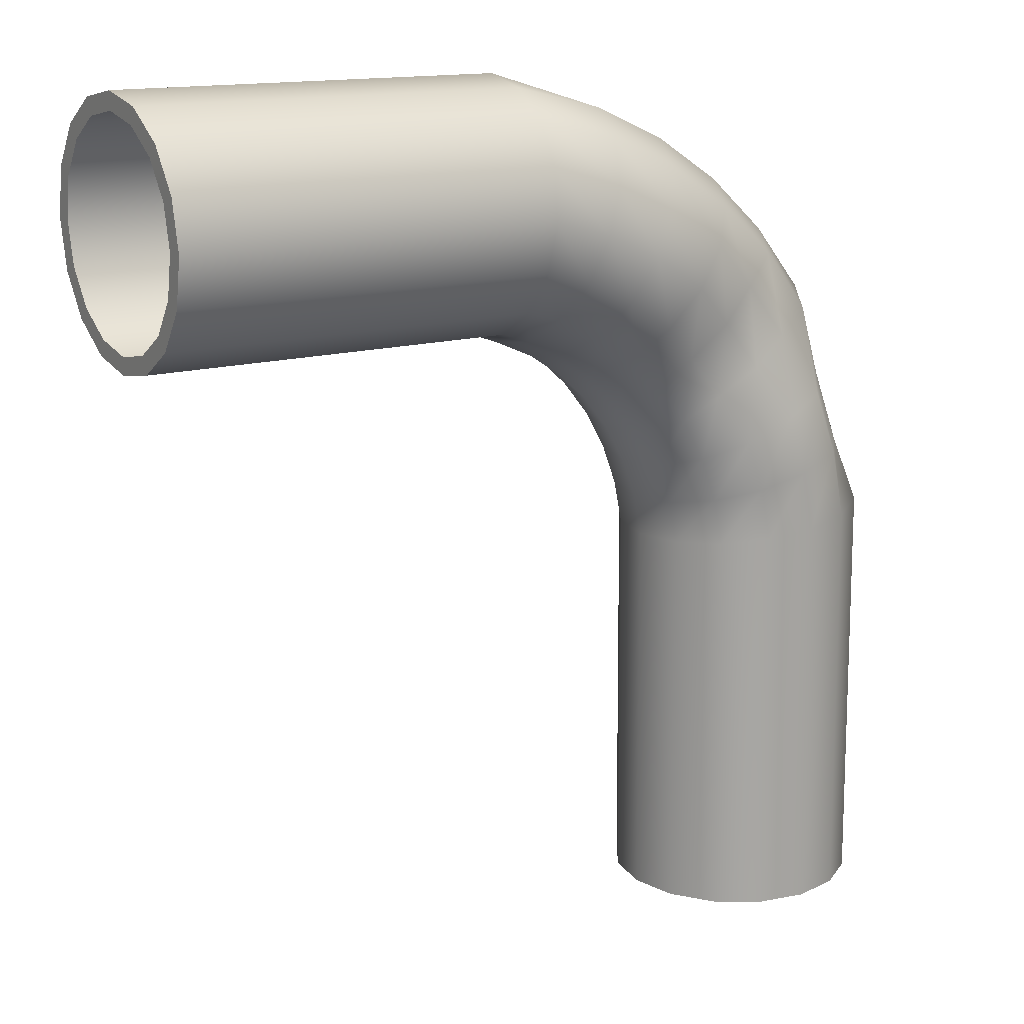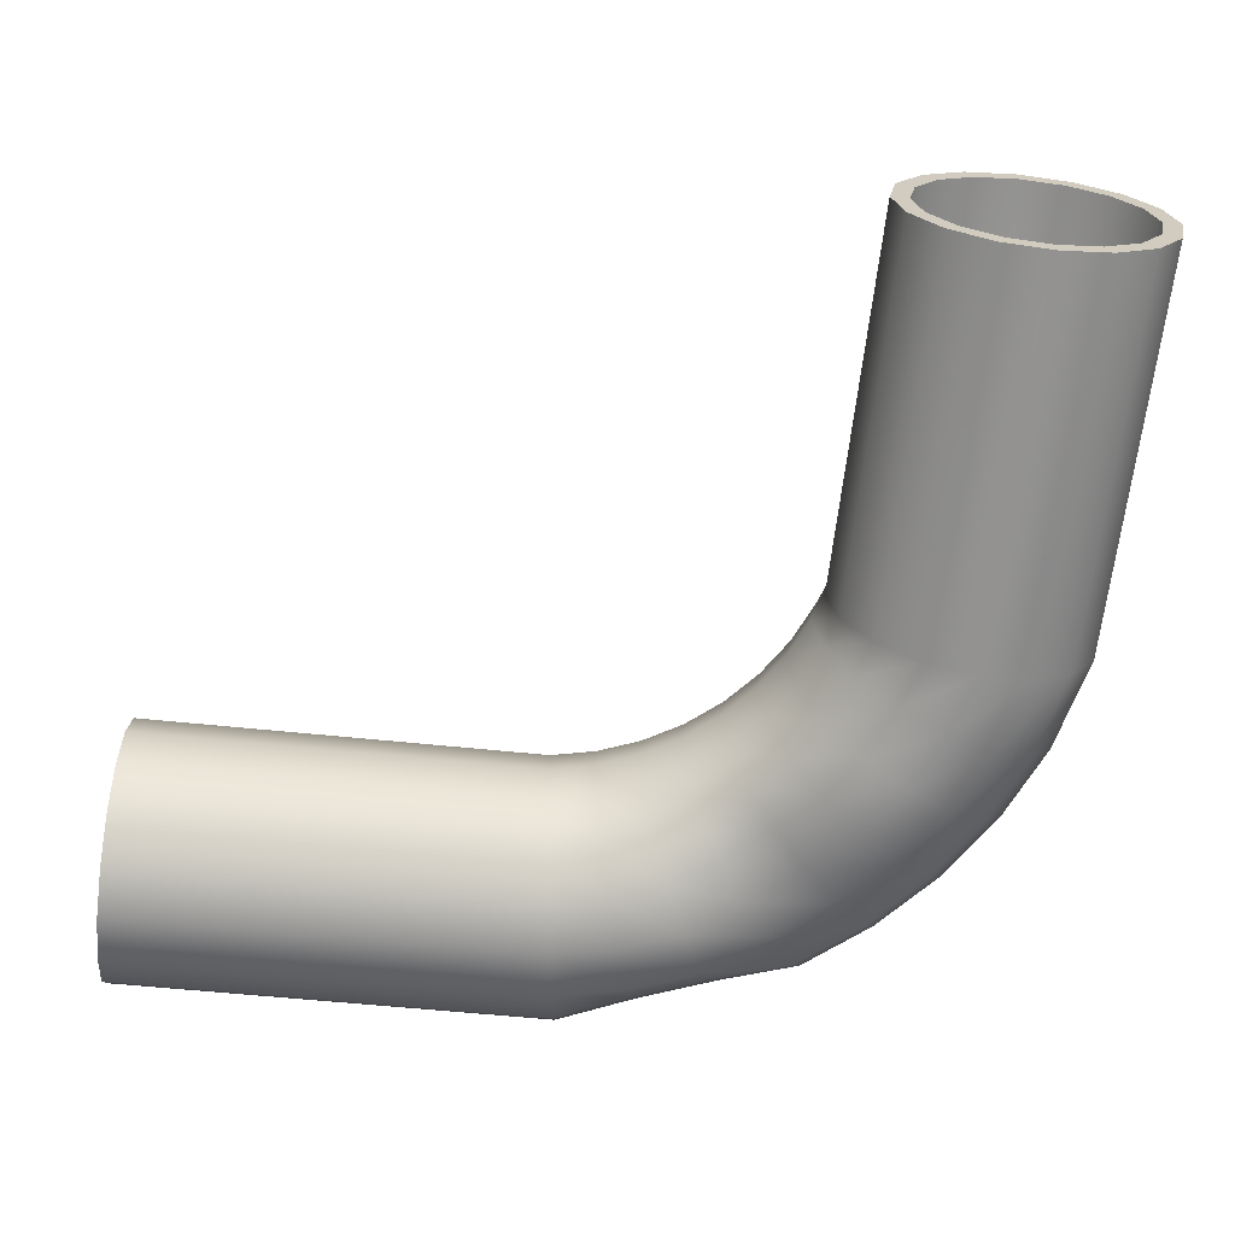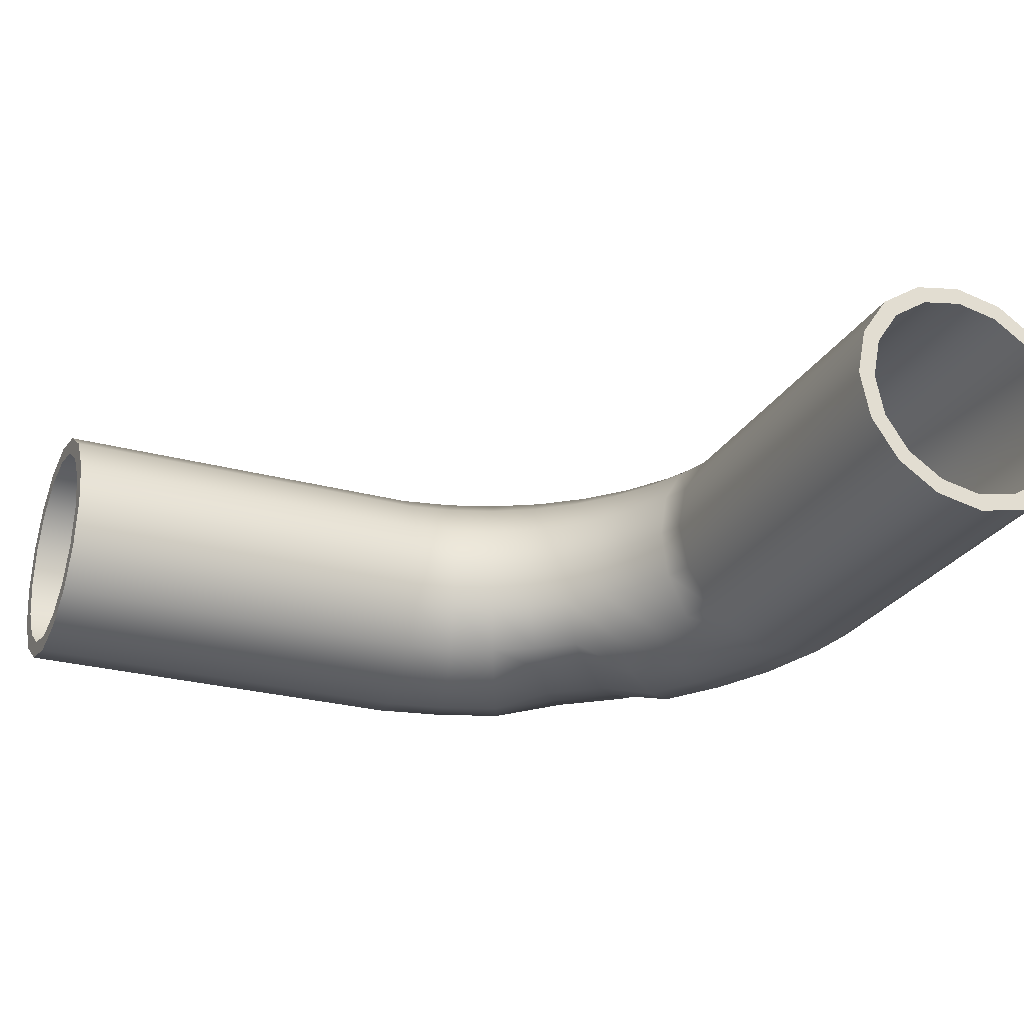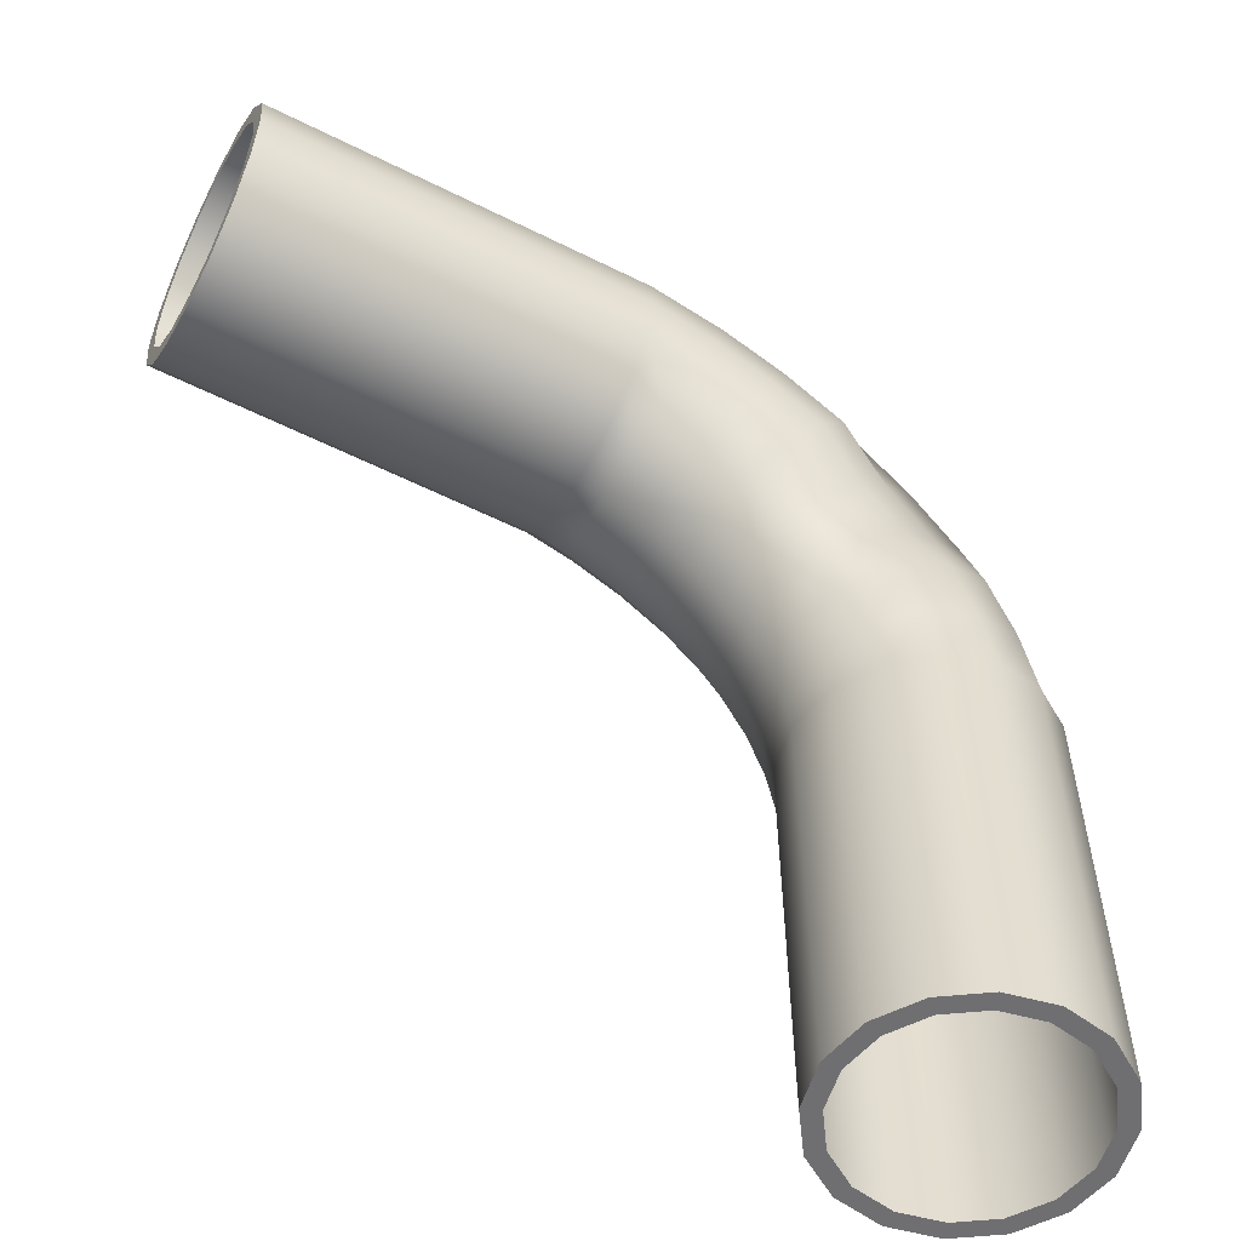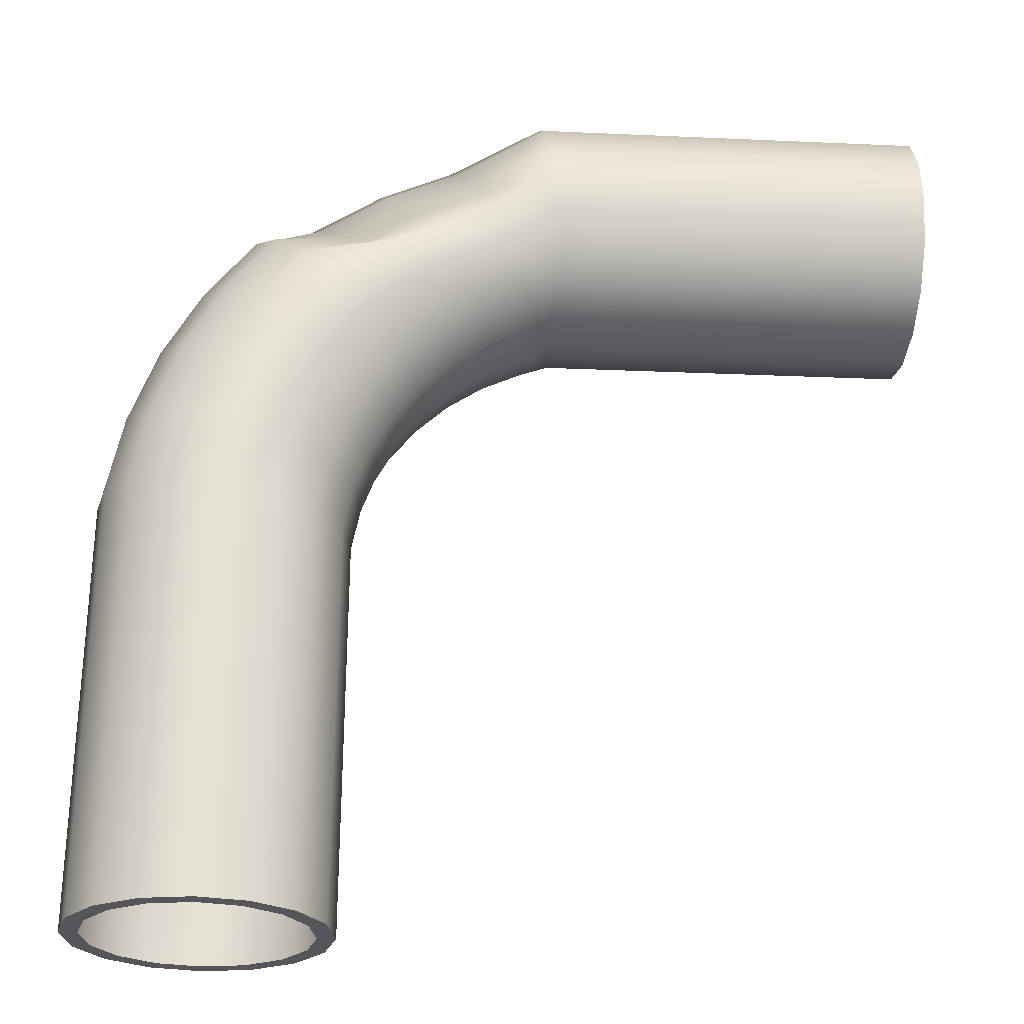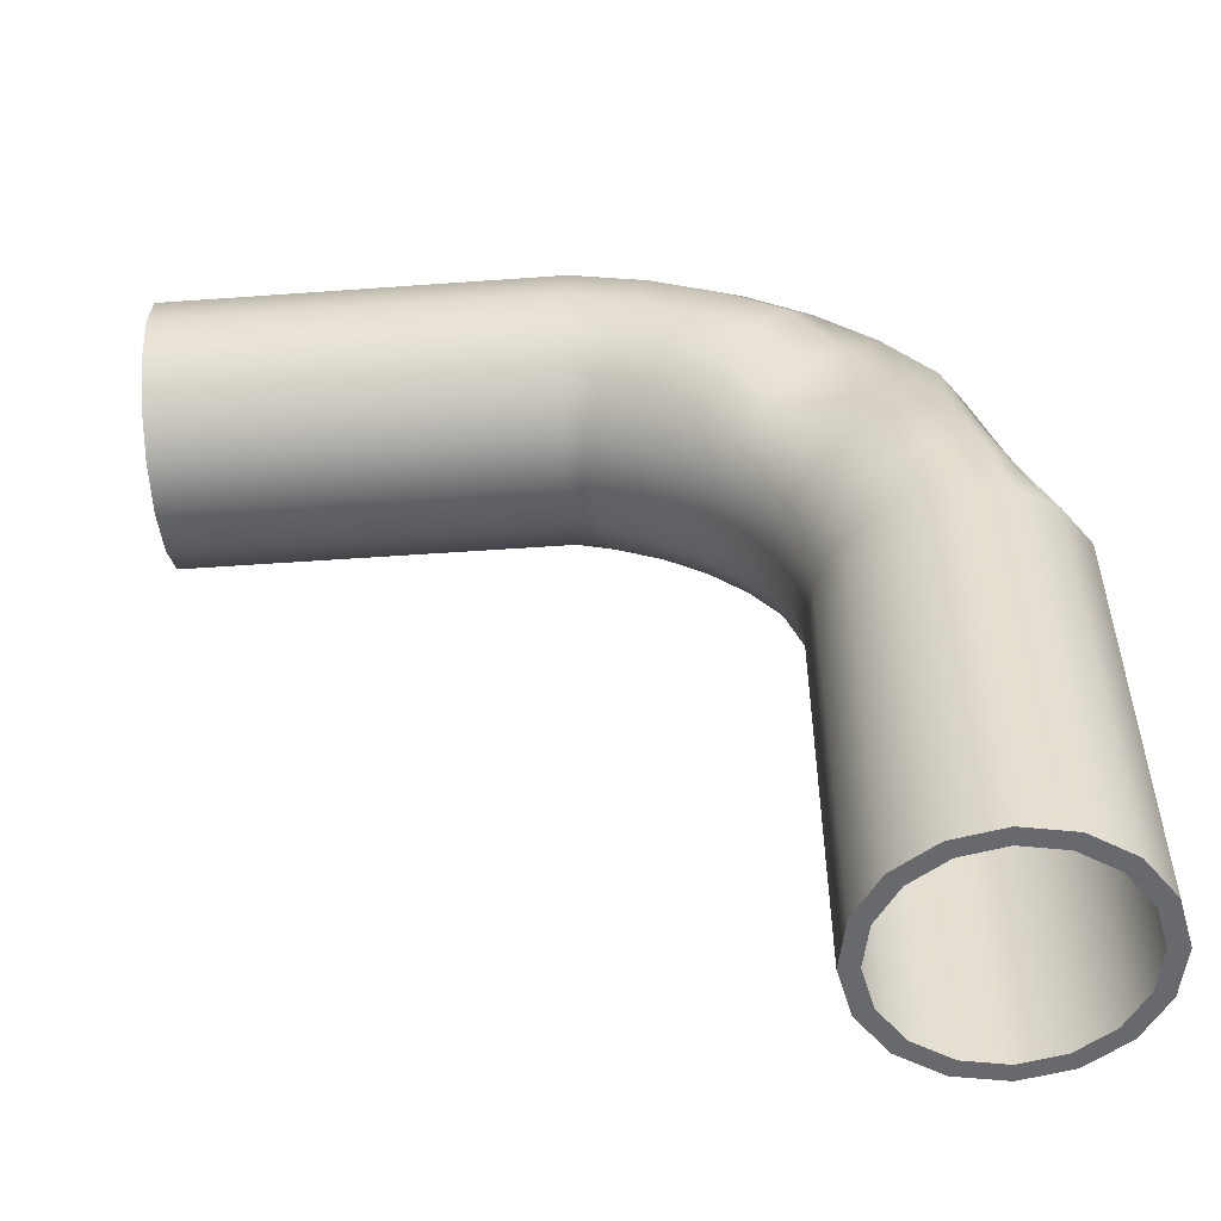
<metadata>
{"format":"obj","ext":"obj","renderer":"f3d","projection":"perspective","resolution":1024,"background":"white","views":[{"elev":15.8,"azim":146.9,"up":"+Y"},{"elev":-66.5,"azim":84.0,"up":"+Z"},{"elev":-26.7,"azim":66.6,"up":"+Z"},{"elev":-54.7,"azim":152.4,"up":"+Y"},{"elev":-25.6,"azim":-5.3,"up":"+Y"},{"elev":-52.7,"azim":-175.1,"up":"+Y"}]}
</metadata>
<code>
g default
v 0.7391 0 -0.3061
v 0.5657 0 -0.5657
v 0.3061 0 -0.7391
v 3e-06 0 -0.8
v -0.3061 0 -0.7391
v -0.5657 0 -0.5657
v -0.7391 0 -0.3061
v -0.8 0 0
v -0.7391 0 0.3061
v -0.5657 0 0.5657
v -0.3061 0 0.7391
v -0 0 0.8
v 0.3061 0 0.7391
v 0.5657 0 0.5657
v 0.7391 0 0.3061
v 0.8 0 0
v 0.7526 2.503 -0.3061
v 0.5805 2.524 -0.5657
v 0.3229 2.556 -0.7391
v 0.01906 2.594 -0.8
v -0.2848 2.631 -0.7391
v -0.5424 2.663 -0.5657
v -0.7145 2.684 -0.3061
v -0.7749 2.692 0
v -0.7145 2.684 0.3061
v -0.5424 2.663 0.5657
v -0.2848 2.631 0.7391
v 0.01906 2.594 0.8
v 0.3229 2.556 0.7391
v 0.5805 2.524 0.5657
v 0.7526 2.503 0.3061
v 0.813 2.496 0
v 0.8084 2.777 -0.3061
v 0.6417 2.825 -0.5657
v 0.3922 2.896 -0.7391
v 0.0979 2.981 -0.8
v -0.1964 3.065 -0.7391
v -0.369 3.108 -0.5318
v -0.5357 3.156 -0.2722
v -0.5942 3.172 0.03392
v -0.6126 3.184 0.3061
v -0.4459 3.137 0.5657
v -0.1964 3.065 0.7391
v 0.09789 2.981 0.8
v 0.3922 2.896 0.7391
v 0.6417 2.825 0.5657
v 0.8084 2.777 0.3061
v 0.867 2.76 0
v 0.9062 3.039 -0.3061
v 0.749 3.113 -0.5657
v 0.5136 3.222 -0.7391
v 0.236 3.351 -0.8
v -0.04161 3.48 -0.7391
v -0.2 3.561 -0.5318
v -0.3573 3.634 -0.2722
v -0.4125 3.66 0.03392
v -0.4342 3.663 0.3061
v -0.277 3.589 0.5657
v -0.04161 3.48 0.7391
v 0.236 3.351 0.8
v 0.5136 3.222 0.7391
v 0.749 3.113 0.5657
v 0.9062 3.039 0.3061
v 0.9615 3.014 0
v 1.044 3.283 -0.3061
v 0.8997 3.38 -0.5657
v 0.6842 3.525 -0.6312
v 0.43 3.695 -0.6921
v 0.1759 3.866 -0.6312
v -0.03959 4.011 -0.5657
v -0.1836 4.107 -0.3061
v -0.2341 4.141 0
v -0.1836 4.107 0.3061
v -0.03959 4.011 0.5657
v 0.1759 3.866 0.7391
v 0.43 3.695 0.8
v 0.6842 3.525 0.7391
v 0.8997 3.38 0.5657
v 1.044 3.283 0.3061
v 1.094 3.249 0
v 1.217 3.503 -0.3061
v 1.09 3.621 -0.5657
v 0.8998 3.797 -0.6312
v 0.6753 4.005 -0.6921
v 0.4507 4.213 -0.6312
v 0.2604 4.39 -0.5657
v 0.1332 4.508 -0.3061
v 0.08856 4.549 0
v 0.1332 4.508 0.3061
v 0.2604 4.39 0.5657
v 0.4507 4.213 0.7391
v 0.6753 4.005 0.8
v 0.8998 3.797 0.7391
v 1.09 3.621 0.5657
v 1.217 3.503 0.3061
v 1.262 3.461 0
v 1.423 3.692 -0.3061
v 1.316 3.829 -0.5657
v 1.155 4.033 -0.7391
v 0.9657 4.273 -0.8
v 0.7763 4.514 -0.7391
v 0.6157 4.717 -0.5657
v 0.5084 4.854 -0.3061
v 0.5078 4.835 -0.02583
v 0.5696 4.704 0.1937
v 0.6963 4.533 0.4133
v 0.8374 4.364 0.6266
v 0.9657 4.273 0.8
v 1.155 4.033 0.7391
v 1.316 3.829 0.5657
v 1.423 3.692 0.3061
v 1.461 3.645 0
v 1.656 3.848 -0.3061
v 1.571 3.999 -0.5657
v 1.444 4.226 -0.7391
v 1.294 4.493 -0.8
v 1.145 4.76 -0.7391
v 1.018 4.986 -0.5657
v 0.9329 5.137 -0.3061
v 0.9402 5.124 -0.02583
v 0.994 4.988 0.1937
v 1.098 4.802 0.4133
v 1.206 4.61 0.6266
v 1.305 4.469 0.727
v 1.444 4.226 0.7391
v 1.571 3.999 0.5657
v 1.656 3.848 0.3061
v 1.685 3.795 0
v 1.91 3.965 -0.3061
v 1.849 4.128 -0.5657
v 1.759 4.371 -0.7391
v 1.653 4.658 -0.8
v 1.547 4.945 -0.7391
v 1.457 5.189 -0.5657
v 1.396 5.351 -0.3061
v 1.412 5.342 -0.02583
v 1.457 5.202 0.1937
v 1.537 5.005 0.4133
v 1.608 4.796 0.6266
v 1.664 4.635 0.727
v 1.759 4.371 0.7391
v 1.849 4.128 0.5657
v 1.91 3.965 0.3061
v 1.931 3.908 0
v 2.087 4.029 -0.3061
v 2.074 4.202 -0.5657
v 2.055 4.461 -0.7391
v 2.033 4.766 -0.8
v 2.011 5.072 -0.7391
v 1.992 5.33 -0.5657
v 1.979 5.503 -0.3061
v 1.975 5.564 0
v 1.979 5.503 0.3061
v 1.992 5.33 0.5657
v 2.011 5.072 0.7391
v 2.033 4.766 0.8
v 2.055 4.461 0.7391
v 2.074 4.202 0.5657
v 2.087 4.029 0.3061
v 2.092 3.968 0
v 4.441 4.06 -0.3061
v 4.443 4.234 -0.5657
v 4.445 4.493 -0.7391
v 4.448 4.799 -0.8
v 4.45 5.105 -0.7391
v 4.452 5.365 -0.5657
v 4.454 5.538 -0.3061
v 4.455 5.599 0
v 4.454 5.538 0.3061
v 4.452 5.365 0.5657
v 4.45 5.105 0.7391
v 4.448 4.799 0.8
v 4.445 4.493 0.7391
v 4.443 4.234 0.5657
v 4.441 4.06 0.3061
v 4.441 3.999 0
v 0.636 0 -0.2634
v 0.4868 0 -0.4868
v 0.2634 0 -0.636
v -0 0 -0.6884
v -0.2634 0 -0.636
v -0.4868 0 -0.4868
v -0.636 0 -0.2634
v -0.6884 0 0
v -0.636 0 0.2634
v -0.4868 0 0.4868
v -0.2634 0 0.636
v -0 0 0.6884
v 0.2634 0 0.636
v 0.4868 0 0.4868
v 0.636 0 0.2634
v 0.6884 0 0
v 4.442 4.163 -0.2634
v 4.443 4.313 -0.4868
v 4.445 4.536 -0.636
v 4.448 4.799 -0.6884
v 4.45 5.063 -0.636
v 4.452 5.286 -0.4868
v 4.453 5.435 -0.2634
v 4.454 5.488 0
v 4.453 5.435 0.2634
v 4.452 5.286 0.4868
v 4.45 5.063 0.636
v 4.448 4.799 0.6884
v 4.445 4.536 0.636
v 4.443 4.313 0.4868
v 4.442 4.163 0.2634
v 4.442 4.111 0
g Pipe_A_Bend_Damg_HLW_LOD_0 group2
f 1 2 18 17
f 2 3 19 18
f 3 4 20 19
f 4 5 21 20
f 5 6 22 21
f 6 7 23 22
f 7 8 24 23
f 8 9 25 24
f 9 10 26 25
f 10 11 27 26
f 11 12 28 27
f 12 13 29 28
f 13 14 30 29
f 14 15 31 30
f 15 16 32 31
f 16 1 17 32
f 17 18 34 33
f 18 19 35 34
f 19 20 36 35
f 20 21 37 36
f 21 22 38 37
f 22 23 39 38
f 23 24 40 39
f 24 25 41 40
f 25 26 42 41
f 26 27 43 42
f 27 28 44 43
f 28 29 45 44
f 29 30 46 45
f 30 31 47 46
f 31 32 48 47
f 32 17 33 48
f 33 34 50 49
f 34 35 51 50
f 35 36 52 51
f 36 37 53 52
f 37 38 54 53
f 38 39 55 54
f 39 40 56 55
f 40 41 57 56
f 41 42 58 57
f 42 43 59 58
f 43 44 60 59
f 44 45 61 60
f 45 46 62 61
f 46 47 63 62
f 47 48 64 63
f 48 33 49 64
f 49 50 66 65
f 50 51 67 66
f 51 52 68 67
f 52 53 69 68
f 53 54 70 69
f 54 55 71 70
f 55 56 72 71
f 56 57 73 72
f 57 58 74 73
f 58 59 75 74
f 59 60 76 75
f 60 61 77 76
f 61 62 78 77
f 62 63 79 78
f 63 64 80 79
f 64 49 65 80
f 65 66 82 81
f 66 67 83 82
f 67 68 84 83
f 68 69 85 84
f 69 70 86 85
f 70 71 87 86
f 71 72 88 87
f 72 73 89 88
f 73 74 90 89
f 74 75 91 90
f 75 76 92 91
f 76 77 93 92
f 77 78 94 93
f 78 79 95 94
f 79 80 96 95
f 80 65 81 96
f 81 82 98 97
f 82 83 99 98
f 83 84 100 99
f 84 85 101 100
f 85 86 102 101
f 86 87 103 102
f 87 88 104 103
f 88 89 105 104
f 89 90 106 105
f 90 91 107 106
f 91 92 108 107
f 92 93 109 108
f 93 94 110 109
f 94 95 111 110
f 95 96 112 111
f 96 81 97 112
f 97 98 114 113
f 98 99 115 114
f 99 100 116 115
f 100 101 117 116
f 101 102 118 117
f 102 103 119 118
f 103 104 120 119
f 104 105 121 120
f 105 106 122 121
f 106 107 123 122
f 107 108 124 123
f 108 109 125 124
f 109 110 126 125
f 110 111 127 126
f 111 112 128 127
f 112 97 113 128
f 113 114 130 129
f 114 115 131 130
f 115 116 132 131
f 116 117 133 132
f 117 118 134 133
f 118 119 135 134
f 119 120 136 135
f 120 121 137 136
f 121 122 138 137
f 122 123 139 138
f 123 124 140 139
f 124 125 141 140
f 125 126 142 141
f 126 127 143 142
f 127 128 144 143
f 128 113 129 144
f 129 130 146 145
f 130 131 147 146
f 131 132 148 147
f 132 133 149 148
f 133 134 150 149
f 134 135 151 150
f 135 136 152 151
f 136 137 153 152
f 137 138 154 153
f 138 139 155 154
f 139 140 156 155
f 140 141 157 156
f 141 142 158 157
f 142 143 159 158
f 143 144 160 159
f 144 129 145 160
f 145 146 162 161
f 146 147 163 162
f 147 148 164 163
f 148 149 165 164
f 149 150 166 165
f 150 151 167 166
f 151 152 168 167
f 152 153 169 168
f 153 154 170 169
f 154 155 171 170
f 155 156 172 171
f 156 157 173 172
f 157 158 174 173
f 158 159 175 174
f 159 160 176 175
f 160 145 161 176
f 2 1 177 178
f 3 2 178 179
f 4 3 179 180
f 5 4 180 181
f 6 5 181 182
f 7 6 182 183
f 8 7 183 184
f 9 8 184 185
f 10 9 185 186
f 11 10 186 187
f 12 11 187 188
f 13 12 188 189
f 14 13 189 190
f 15 14 190 191
f 16 15 191 192
f 1 16 192 177
f 161 162 194 193
f 162 163 195 194
f 163 164 196 195
f 164 165 197 196
f 165 166 198 197
f 166 167 199 198
f 167 168 200 199
f 168 169 201 200
f 169 170 202 201
f 170 171 203 202
f 171 172 204 203
f 172 173 205 204
f 173 174 206 205
f 174 175 207 206
f 175 176 208 207
f 176 161 193 208

</code>
